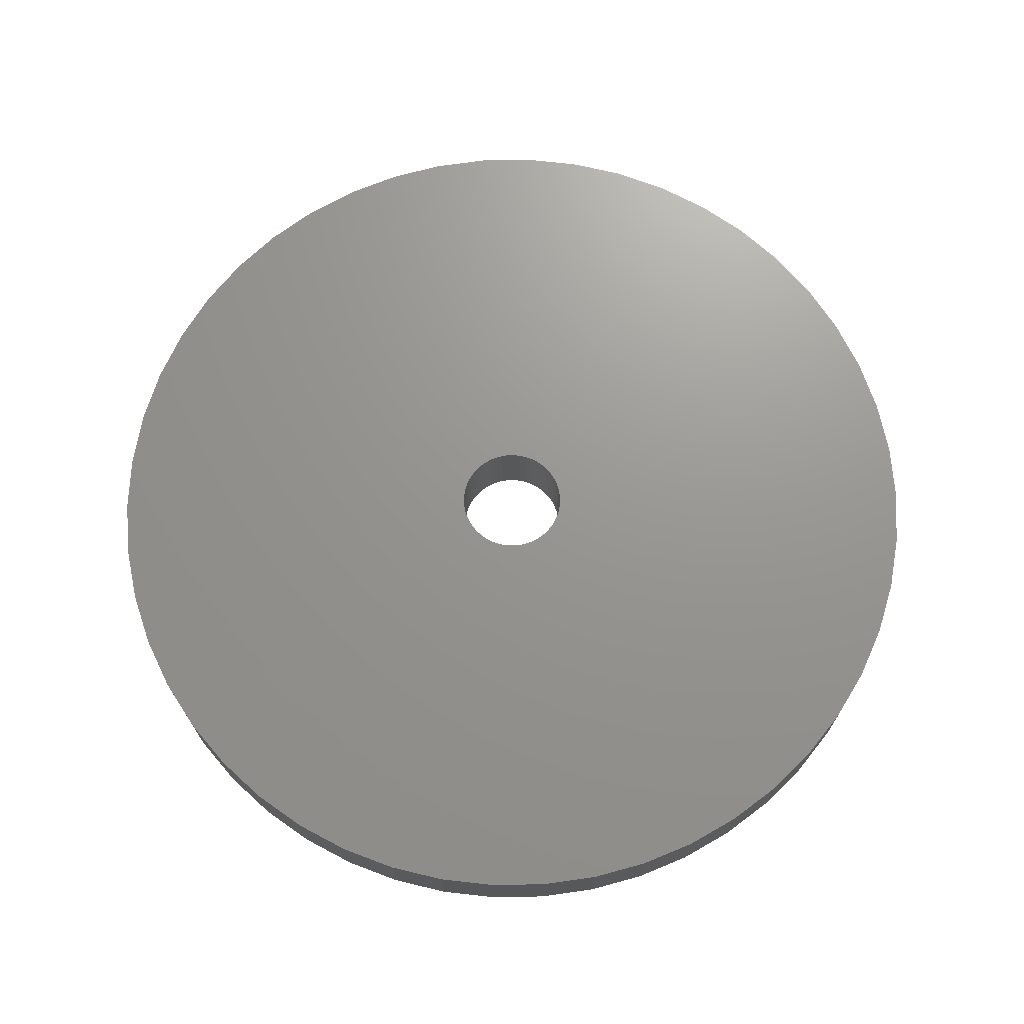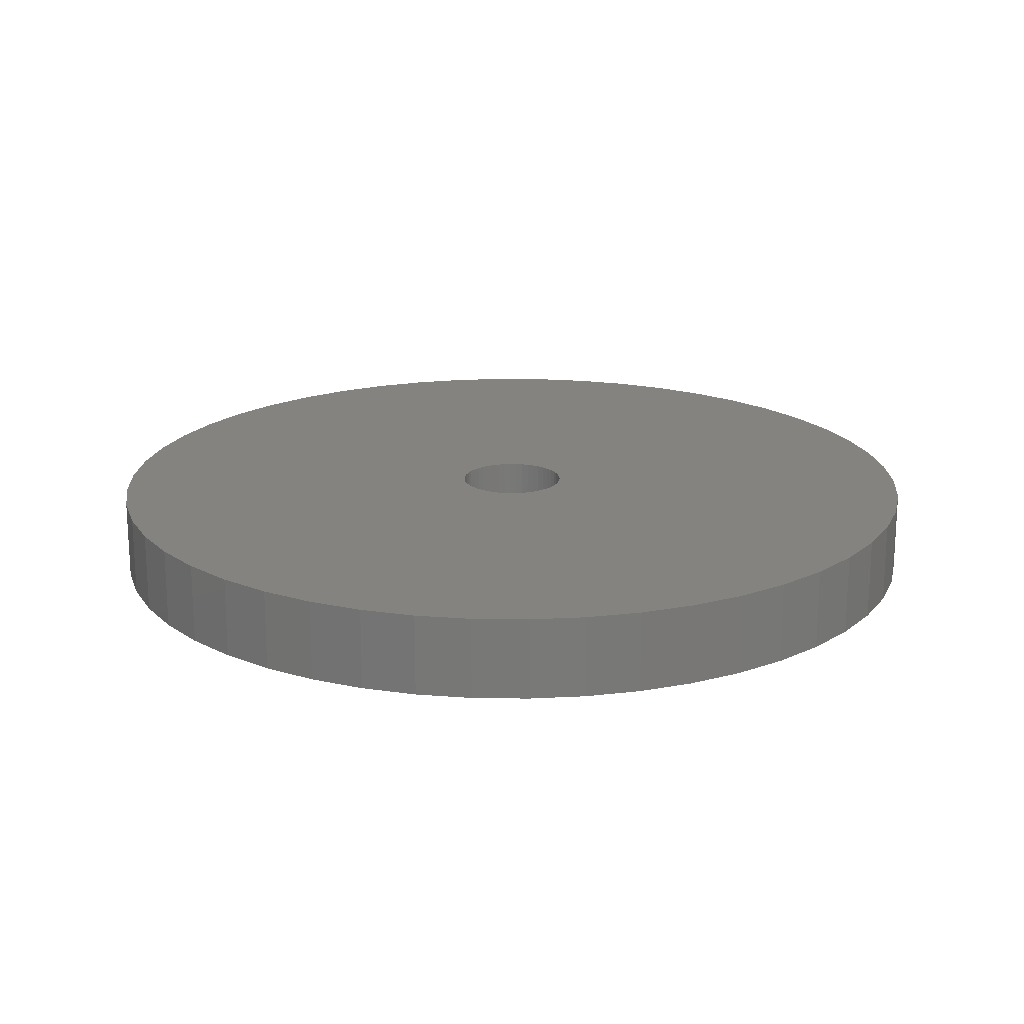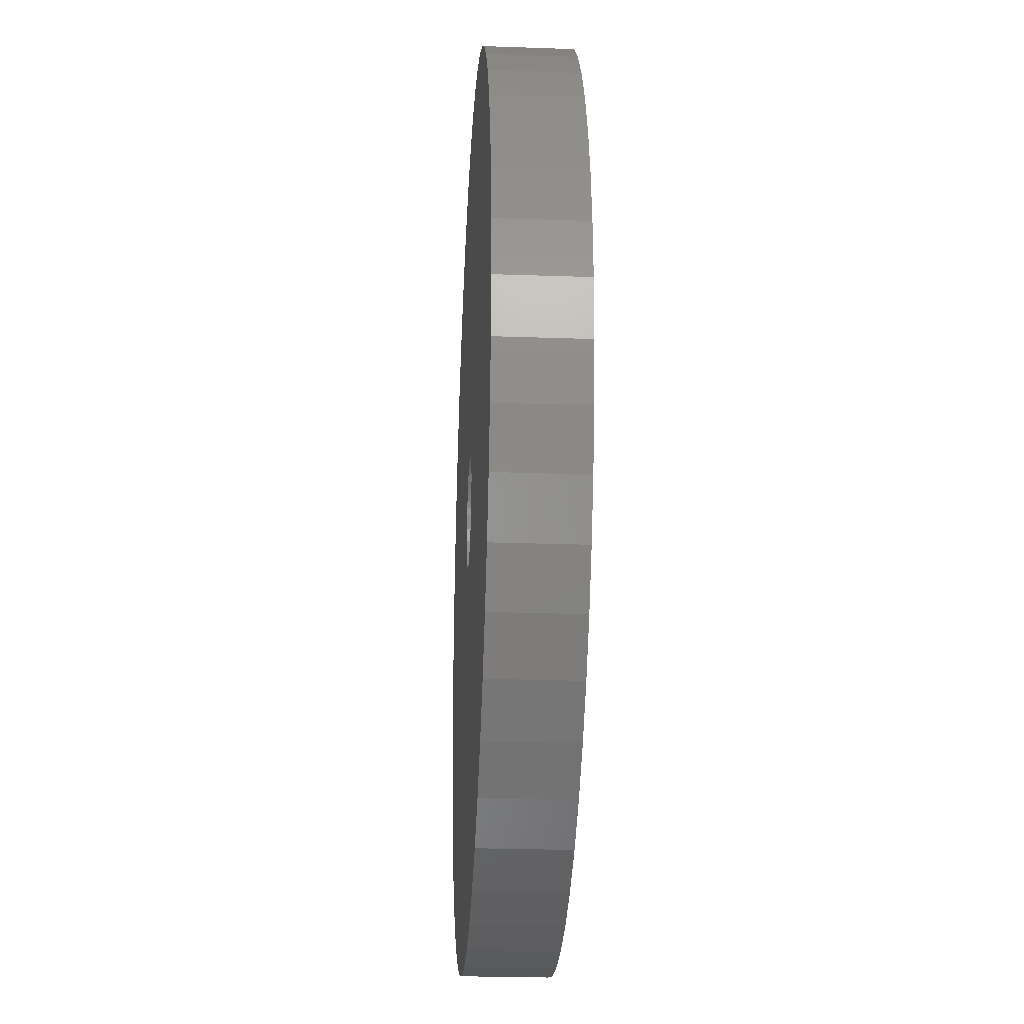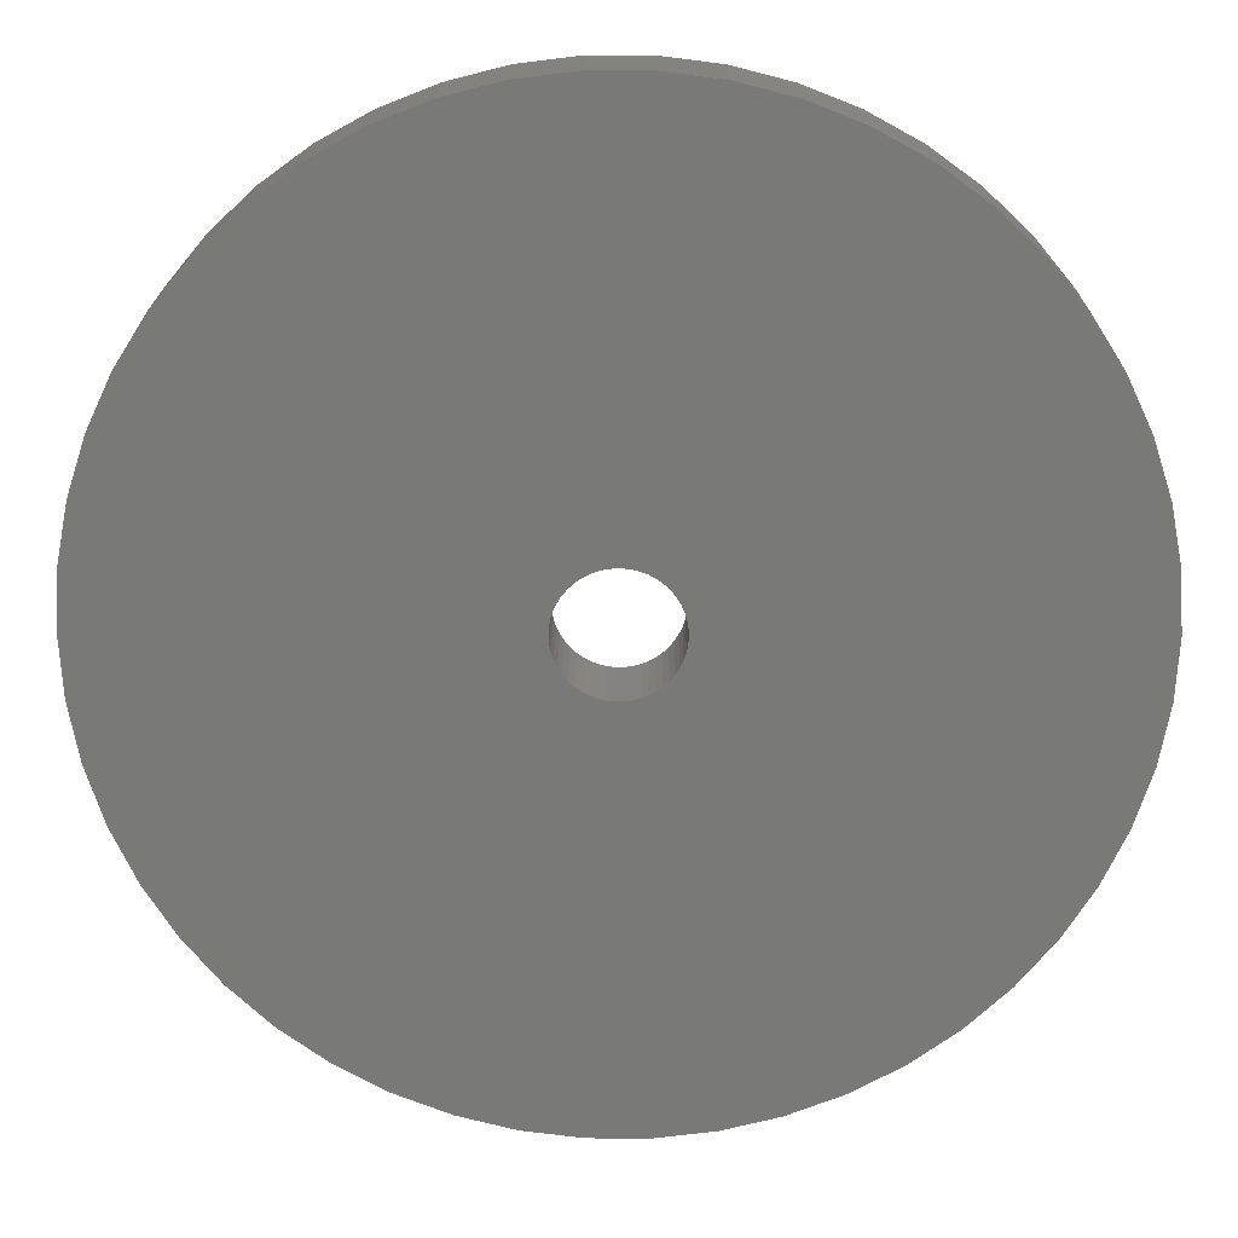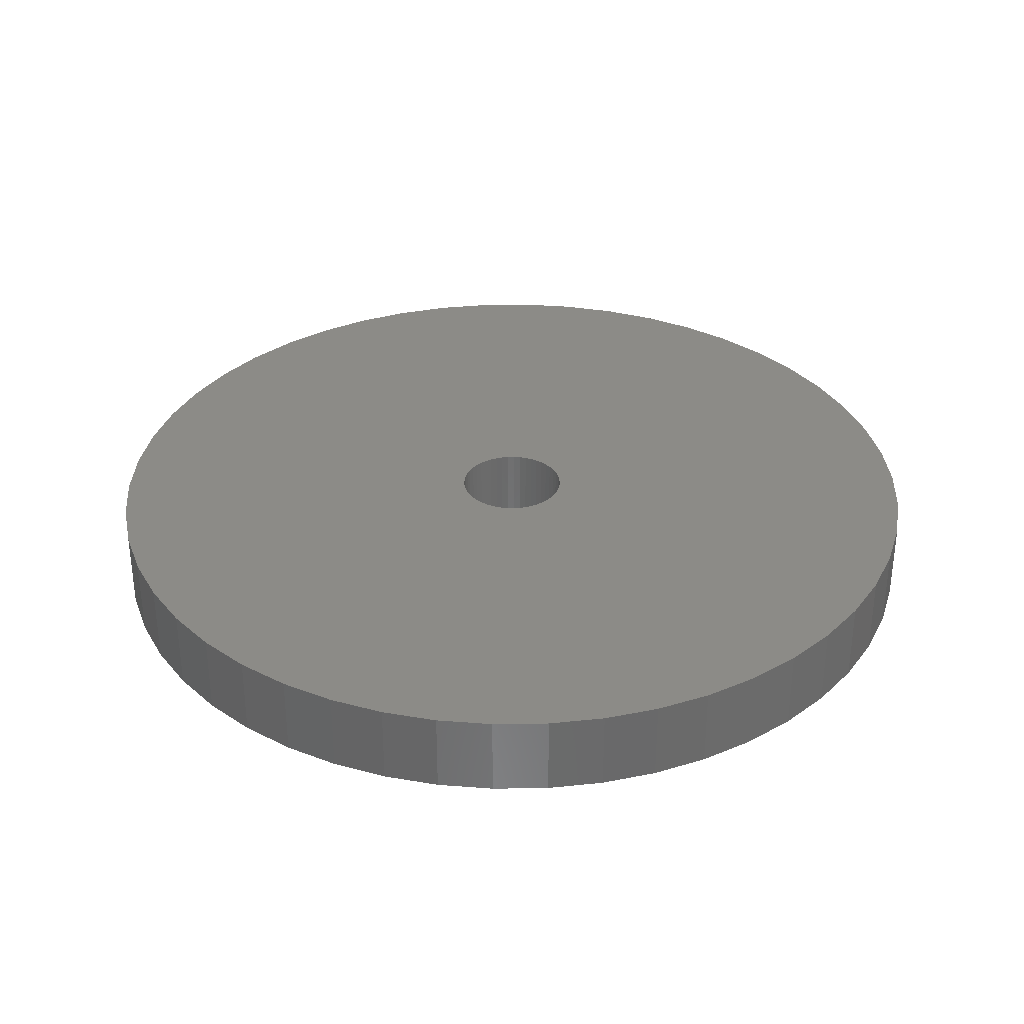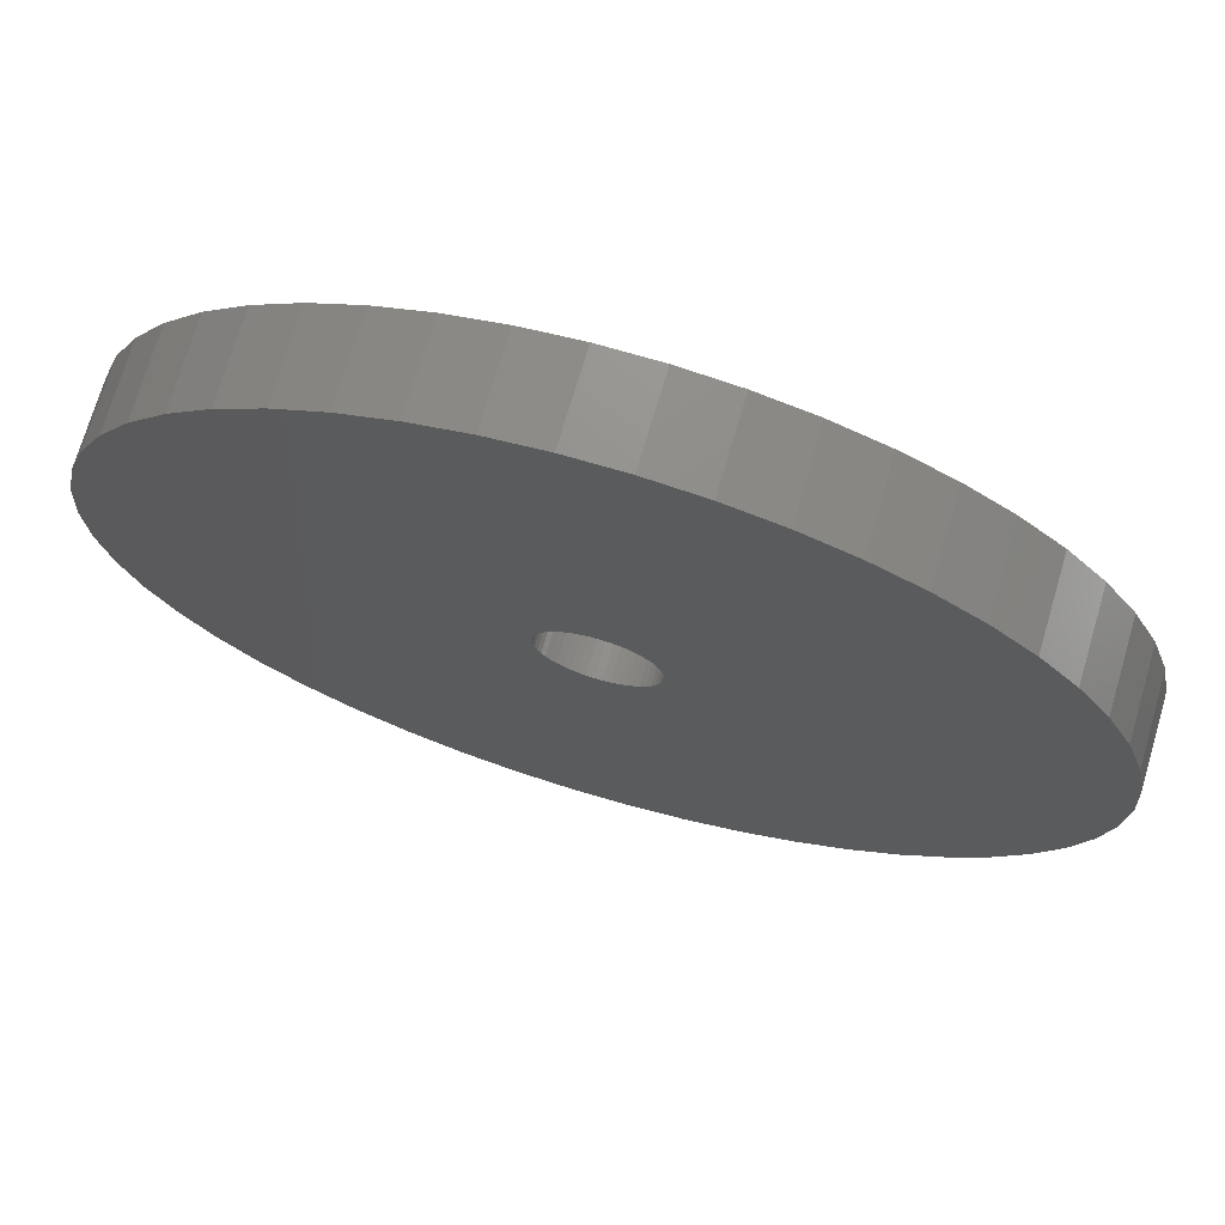
<metadata>
{"format":"stl","ext":"stl","renderer":"f3d","projection":"perspective","resolution":1024,"background":"white","views":[{"elev":70.5,"azim":157.5,"up":"+Z"},{"elev":18.8,"azim":-56.1,"up":"+Z"},{"elev":-25.6,"azim":86.8,"up":"+Y"},{"elev":18.3,"azim":0.4,"up":"+Y"},{"elev":33.3,"azim":56.5,"up":"+Z"},{"elev":72.0,"azim":-163.6,"up":"+Y"}]}
</metadata>
<code>
# stl→obj: 200 verts, 400 faces
v 16 0 1.5
v 15.87 2.005 -1.5
v 15.87 2.005 1.5
v 16 0 -1.5
v -16 0 -1.5
v -15.87 2.005 1.5
v -15.87 2.005 -1.5
v -16 0 1.5
v 1.005 15.97 -1.5
v -1.005 15.97 1.5
v 1.005 15.97 1.5
v -1.005 15.97 -1.5
v -1.005 -15.97 -1.5
v 1.005 -15.97 1.5
v -1.005 -15.97 1.5
v 1.005 -15.97 -1.5
v 11.66 10.95 -1.5
v 10.2 12.33 1.5
v 11.66 10.95 1.5
v 10.2 12.33 -1.5
v -10.2 12.33 -1.5
v -11.66 10.95 1.5
v -10.2 12.33 1.5
v -11.66 10.95 -1.5
v -4.944 15.22 -1.5
v -6.812 14.48 1.5
v -4.944 15.22 1.5
v -6.812 14.48 -1.5
v 14.88 5.89 1.5
v 14.02 7.708 -1.5
v 14.02 7.708 1.5
v 14.88 5.89 -1.5
v 6.812 14.48 -1.5
v 4.944 15.22 1.5
v 6.812 14.48 1.5
v 4.944 15.22 -1.5
v 2.998 15.72 1.5
v 2.998 15.72 -1.5
v 8.573 13.51 -1.5
v 8.573 13.51 1.5
v -14.88 5.89 -1.5
v -14.02 7.708 1.5
v -14.02 7.708 -1.5
v -14.88 5.89 1.5
v -15.5 3.979 -1.5
v -15.5 3.979 1.5
v -2.998 15.72 1.5
v -2.998 15.72 -1.5
v 2.998 -15.72 1.5
v 2.998 -15.72 -1.5
v 15.5 3.979 1.5
v 15.5 3.979 -1.5
v 12.94 9.405 1.5
v 12.94 9.405 -1.5
v -12.94 9.405 1.5
v -12.94 9.405 -1.5
v 2 0 1.5
v 1.984 0.2507 1.5
v 15.87 -2.005 1.5
v 1.937 0.4974 1.5
v 1.984 -0.2507 1.5
v 1.86 0.7362 1.5
v 15.5 -3.979 1.5
v 1.753 0.9635 1.5
v 1.937 -0.4974 1.5
v 1.618 1.176 1.5
v 14.88 -5.89 1.5
v 1.458 1.369 1.5
v 1.86 -0.7362 1.5
v 1.275 1.541 1.5
v 14.02 -7.708 1.5
v 1.072 1.689 1.5
v 1.753 -0.9635 1.5
v 0.8516 1.81 1.5
v 12.94 -9.405 1.5
v 0.618 1.902 1.5
v 1.618 -1.176 1.5
v 11.66 -10.95 1.5
v 0.3748 1.965 1.5
v 0.1256 1.996 1.5
v -0.1256 1.996 1.5
v -0.3748 1.965 1.5
v -0.618 1.902 1.5
v -0.8516 1.81 1.5
v -1.072 1.689 1.5
v -8.573 13.51 1.5
v -1.275 1.541 1.5
v -1.458 1.369 1.5
v -1.618 1.176 1.5
v 1.458 -1.369 1.5
v 10.2 -12.33 1.5
v 1.275 -1.541 1.5
v 8.573 -13.51 1.5
v 1.072 -1.689 1.5
v 6.812 -14.48 1.5
v 0.8516 -1.81 1.5
v 4.944 -15.22 1.5
v 0.618 -1.902 1.5
v 0.3748 -1.965 1.5
v 0.1256 -1.996 1.5
v -0.1256 -1.996 1.5
v -0.3748 -1.965 1.5
v -2.998 -15.72 1.5
v -0.618 -1.902 1.5
v -4.944 -15.22 1.5
v -0.8516 -1.81 1.5
v -6.812 -14.48 1.5
v -1.072 -1.689 1.5
v -8.573 -13.51 1.5
v -1.275 -1.541 1.5
v -10.2 -12.33 1.5
v -1.458 -1.369 1.5
v -11.66 -10.95 1.5
v -1.618 -1.176 1.5
v -12.94 -9.405 1.5
v -1.753 -0.9635 1.5
v -14.02 -7.708 1.5
v -1.86 -0.7362 1.5
v -14.88 -5.89 1.5
v -1.937 -0.4974 1.5
v -15.5 -3.979 1.5
v -1.984 -0.2507 1.5
v -15.87 -2.005 1.5
v -2 0 1.5
v -1.753 0.9635 1.5
v -1.86 0.7362 1.5
v -1.937 0.4974 1.5
v -1.984 0.2507 1.5
v -8.573 13.51 -1.5
v 15.87 -2.005 -1.5
v 14.88 -5.89 -1.5
v 14.02 -7.708 -1.5
v -11.66 -10.95 -1.5
v -10.2 -12.33 -1.5
v -14.02 -7.708 -1.5
v -14.88 -5.89 -1.5
v -12.94 -9.405 -1.5
v 2 0 -1.5
v 1.984 -0.2507 -1.5
v 15.5 -3.979 -1.5
v 1.937 -0.4974 -1.5
v 1.984 0.2507 -1.5
v 1.86 -0.7362 -1.5
v 1.753 -0.9635 -1.5
v 12.94 -9.405 -1.5
v 1.937 0.4974 -1.5
v 1.618 -1.176 -1.5
v 11.66 -10.95 -1.5
v 1.458 -1.369 -1.5
v 10.2 -12.33 -1.5
v 1.86 0.7362 -1.5
v 1.275 -1.541 -1.5
v 8.573 -13.51 -1.5
v 1.072 -1.689 -1.5
v 6.812 -14.48 -1.5
v 1.753 0.9635 -1.5
v 0.8516 -1.81 -1.5
v 4.944 -15.22 -1.5
v 0.618 -1.902 -1.5
v 1.618 1.176 -1.5
v 0.3748 -1.965 -1.5
v 0.1256 -1.996 -1.5
v -0.1256 -1.996 -1.5
v -0.3748 -1.965 -1.5
v -2.998 -15.72 -1.5
v -0.618 -1.902 -1.5
v -4.944 -15.22 -1.5
v -0.8516 -1.81 -1.5
v -6.812 -14.48 -1.5
v -1.072 -1.689 -1.5
v -8.573 -13.51 -1.5
v -1.275 -1.541 -1.5
v -1.458 -1.369 -1.5
v -1.618 -1.176 -1.5
v 1.458 1.369 -1.5
v 1.275 1.541 -1.5
v 1.072 1.689 -1.5
v 0.8516 1.81 -1.5
v 0.618 1.902 -1.5
v 0.3748 1.965 -1.5
v 0.1256 1.996 -1.5
v -0.1256 1.996 -1.5
v -0.3748 1.965 -1.5
v -0.618 1.902 -1.5
v -0.8516 1.81 -1.5
v -1.072 1.689 -1.5
v -1.275 1.541 -1.5
v -1.458 1.369 -1.5
v -1.618 1.176 -1.5
v -1.753 0.9635 -1.5
v -1.86 0.7362 -1.5
v -1.937 0.4974 -1.5
v -1.984 0.2507 -1.5
v -2 0 -1.5
v -1.753 -0.9635 -1.5
v -1.86 -0.7362 -1.5
v -1.937 -0.4974 -1.5
v -15.5 -3.979 -1.5
v -1.984 -0.2507 -1.5
v -15.87 -2.005 -1.5
f 1 2 3
f 2 1 4
f 5 6 7
f 6 5 8
f 9 10 11
f 10 9 12
f 13 14 15
f 14 13 16
f 17 18 19
f 18 17 20
f 21 22 23
f 22 21 24
f 25 26 27
f 26 25 28
f 29 30 31
f 30 29 32
f 33 34 35
f 34 33 36
f 36 37 34
f 37 36 38
f 39 35 40
f 35 39 33
f 41 42 43
f 42 41 44
f 45 44 41
f 44 45 46
f 12 47 10
f 47 12 48
f 16 49 14
f 49 16 50
f 51 32 29
f 32 51 52
f 3 52 51
f 52 3 2
f 53 17 19
f 17 53 54
f 31 54 53
f 54 31 30
f 38 11 37
f 11 38 9
f 20 40 18
f 40 20 39
f 43 55 56
f 55 43 42
f 56 22 24
f 22 56 55
f 7 46 45
f 46 7 6
f 57 1 3
f 58 3 51
f 1 57 59
f 60 51 29
f 61 59 57
f 62 29 31
f 59 61 63
f 64 31 53
f 65 63 61
f 66 53 19
f 63 65 67
f 68 19 18
f 69 67 65
f 70 18 40
f 67 69 71
f 72 40 35
f 73 71 69
f 74 35 34
f 71 73 75
f 76 34 37
f 77 75 73
f 75 77 78
f 3 58 57
f 51 60 58
f 29 62 60
f 31 64 62
f 53 66 64
f 19 68 66
f 18 70 68
f 40 72 70
f 79 37 11
f 35 74 72
f 34 76 74
f 37 79 76
f 11 80 79
f 11 81 80
f 10 81 11
f 81 10 82
f 47 82 10
f 82 47 83
f 27 83 47
f 83 27 84
f 26 84 27
f 84 26 85
f 86 85 26
f 85 86 87
f 23 87 86
f 87 23 88
f 22 88 23
f 88 22 89
f 90 78 77
f 78 90 91
f 92 91 90
f 91 92 93
f 94 93 92
f 93 94 95
f 96 95 94
f 95 96 97
f 98 97 96
f 97 98 49
f 99 49 98
f 49 99 14
f 100 14 99
f 101 14 100
f 15 101 102
f 103 102 104
f 105 104 106
f 101 15 14
f 107 106 108
f 109 108 110
f 111 110 112
f 113 112 114
f 115 114 116
f 117 116 118
f 119 118 120
f 121 120 122
f 123 122 124
f 55 89 22
f 102 103 15
f 89 55 125
f 104 105 103
f 42 125 55
f 106 107 105
f 125 42 126
f 108 109 107
f 44 126 42
f 110 111 109
f 126 44 127
f 112 113 111
f 46 127 44
f 114 115 113
f 127 46 128
f 116 117 115
f 6 128 46
f 118 119 117
f 128 6 124
f 120 121 119
f 8 124 6
f 122 123 121
f 124 8 123
f 28 86 26
f 86 28 129
f 129 23 86
f 23 129 21
f 48 27 47
f 27 48 25
f 59 4 1
f 4 59 130
f 71 131 67
f 131 71 132
f 133 111 113
f 111 133 134
f 135 119 136
f 119 135 117
f 137 117 135
f 117 137 115
f 138 4 130
f 139 130 140
f 4 138 2
f 141 140 131
f 142 2 138
f 143 131 132
f 2 142 52
f 144 132 145
f 146 52 142
f 147 145 148
f 52 146 32
f 149 148 150
f 151 32 146
f 152 150 153
f 32 151 30
f 154 153 155
f 156 30 151
f 157 155 158
f 30 156 54
f 159 158 50
f 160 54 156
f 54 160 17
f 130 139 138
f 140 141 139
f 131 143 141
f 132 144 143
f 145 147 144
f 148 149 147
f 150 152 149
f 153 154 152
f 161 50 16
f 155 157 154
f 158 159 157
f 50 161 159
f 16 162 161
f 16 163 162
f 13 163 16
f 163 13 164
f 165 164 13
f 164 165 166
f 167 166 165
f 166 167 168
f 169 168 167
f 168 169 170
f 171 170 169
f 170 171 172
f 134 172 171
f 172 134 173
f 133 173 134
f 173 133 174
f 175 17 160
f 17 175 20
f 176 20 175
f 20 176 39
f 177 39 176
f 39 177 33
f 178 33 177
f 33 178 36
f 179 36 178
f 36 179 38
f 180 38 179
f 38 180 9
f 181 9 180
f 182 9 181
f 12 182 183
f 48 183 184
f 25 184 185
f 182 12 9
f 28 185 186
f 129 186 187
f 21 187 188
f 24 188 189
f 56 189 190
f 43 190 191
f 41 191 192
f 45 192 193
f 7 193 194
f 137 174 133
f 183 48 12
f 174 137 195
f 184 25 48
f 135 195 137
f 185 28 25
f 195 135 196
f 186 129 28
f 136 196 135
f 187 21 129
f 196 136 197
f 188 24 21
f 198 197 136
f 189 56 24
f 197 198 199
f 190 43 56
f 200 199 198
f 191 41 43
f 199 200 194
f 192 45 41
f 5 194 200
f 193 7 45
f 194 5 7
f 155 93 95
f 93 155 153
f 67 140 63
f 140 67 131
f 133 115 137
f 115 133 113
f 136 121 198
f 121 136 119
f 150 78 91
f 78 150 148
f 158 95 97
f 95 158 155
f 50 97 49
f 97 50 158
f 63 130 59
f 130 63 140
f 75 132 71
f 132 75 145
f 78 145 75
f 145 78 148
f 165 15 103
f 15 165 13
f 169 105 107
f 105 169 167
f 167 103 105
f 103 167 165
f 198 123 200
f 123 198 121
f 200 8 5
f 8 200 123
f 153 91 93
f 91 153 150
f 171 107 109
f 107 171 169
f 134 109 111
f 109 134 171
f 138 58 142
f 58 138 57
f 124 193 128
f 193 124 194
f 182 80 81
f 80 182 181
f 162 101 100
f 101 162 163
f 149 92 90
f 92 149 152
f 176 68 70
f 68 176 175
f 188 87 88
f 87 188 187
f 185 83 84
f 83 185 184
f 151 64 156
f 64 151 62
f 142 60 146
f 60 142 58
f 179 74 76
f 74 179 178
f 177 70 72
f 70 177 176
f 126 190 125
f 190 126 191
f 125 189 89
f 189 125 190
f 127 191 126
f 191 127 192
f 186 84 85
f 84 186 185
f 184 82 83
f 82 184 183
f 143 65 141
f 65 143 69
f 146 62 151
f 62 146 60
f 160 68 175
f 68 160 66
f 156 66 160
f 66 156 64
f 180 76 79
f 76 180 179
f 181 79 80
f 79 181 180
f 178 72 74
f 72 178 177
f 89 188 88
f 188 89 189
f 128 192 127
f 192 128 193
f 187 85 87
f 85 187 186
f 183 81 82
f 81 183 182
f 141 61 139
f 61 141 65
f 166 106 104
f 106 166 168
f 116 196 118
f 196 116 195
f 154 96 94
f 96 154 157
f 157 98 96
f 98 157 159
f 149 77 147
f 77 149 90
f 144 69 143
f 69 144 73
f 139 57 138
f 57 139 61
f 118 197 120
f 197 118 196
f 122 194 124
f 194 122 199
f 152 94 92
f 94 152 154
f 159 99 98
f 99 159 161
f 161 100 99
f 100 161 162
f 147 73 144
f 73 147 77
f 163 102 101
f 102 163 164
f 172 112 110
f 112 172 173
f 168 108 106
f 108 168 170
f 164 104 102
f 104 164 166
f 112 174 114
f 174 112 173
f 114 195 116
f 195 114 174
f 120 199 122
f 199 120 197
f 170 110 108
f 110 170 172

</code>
